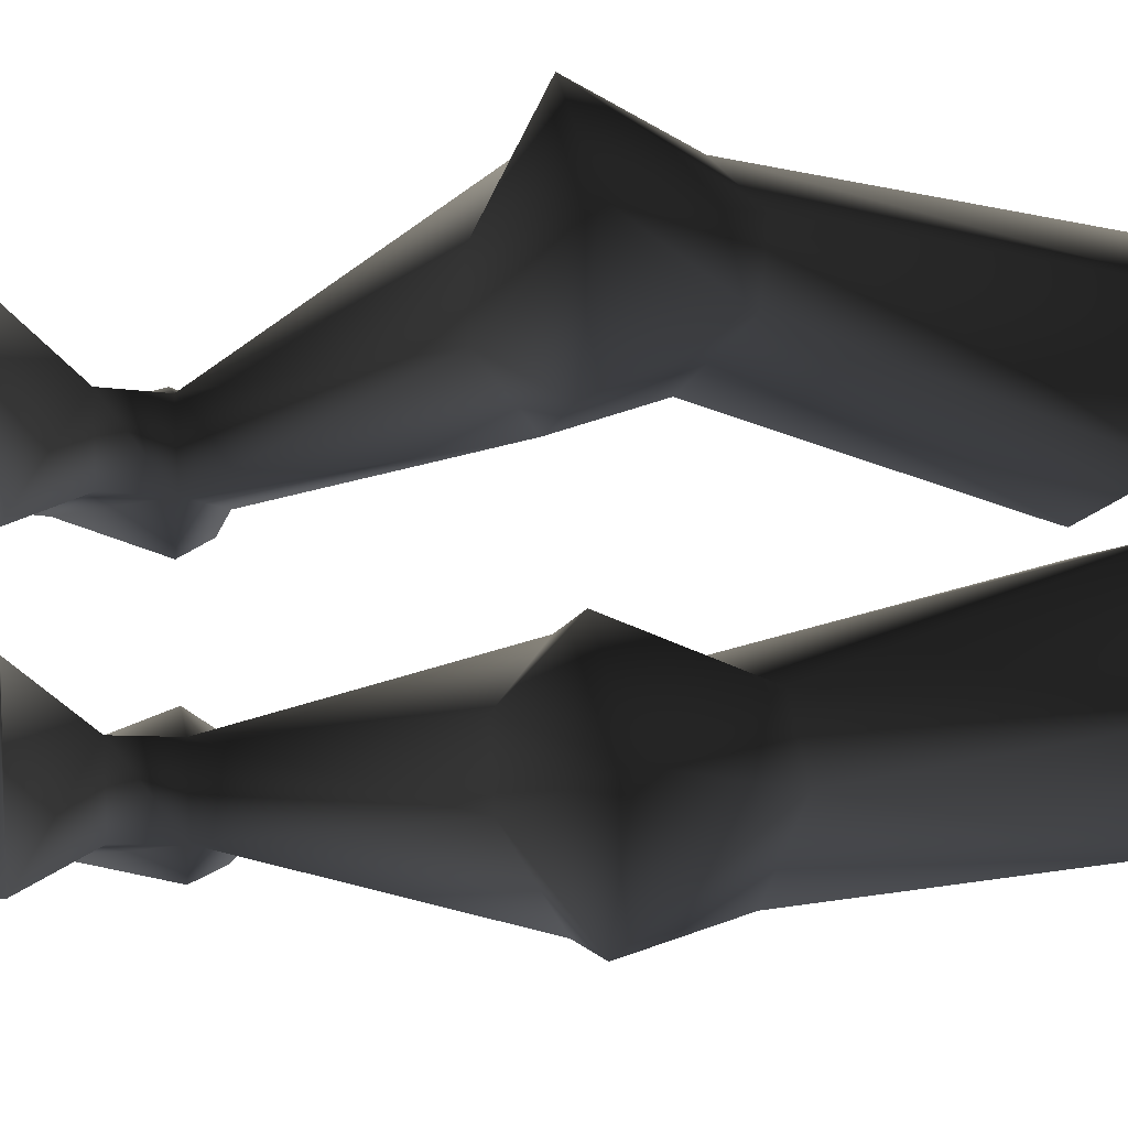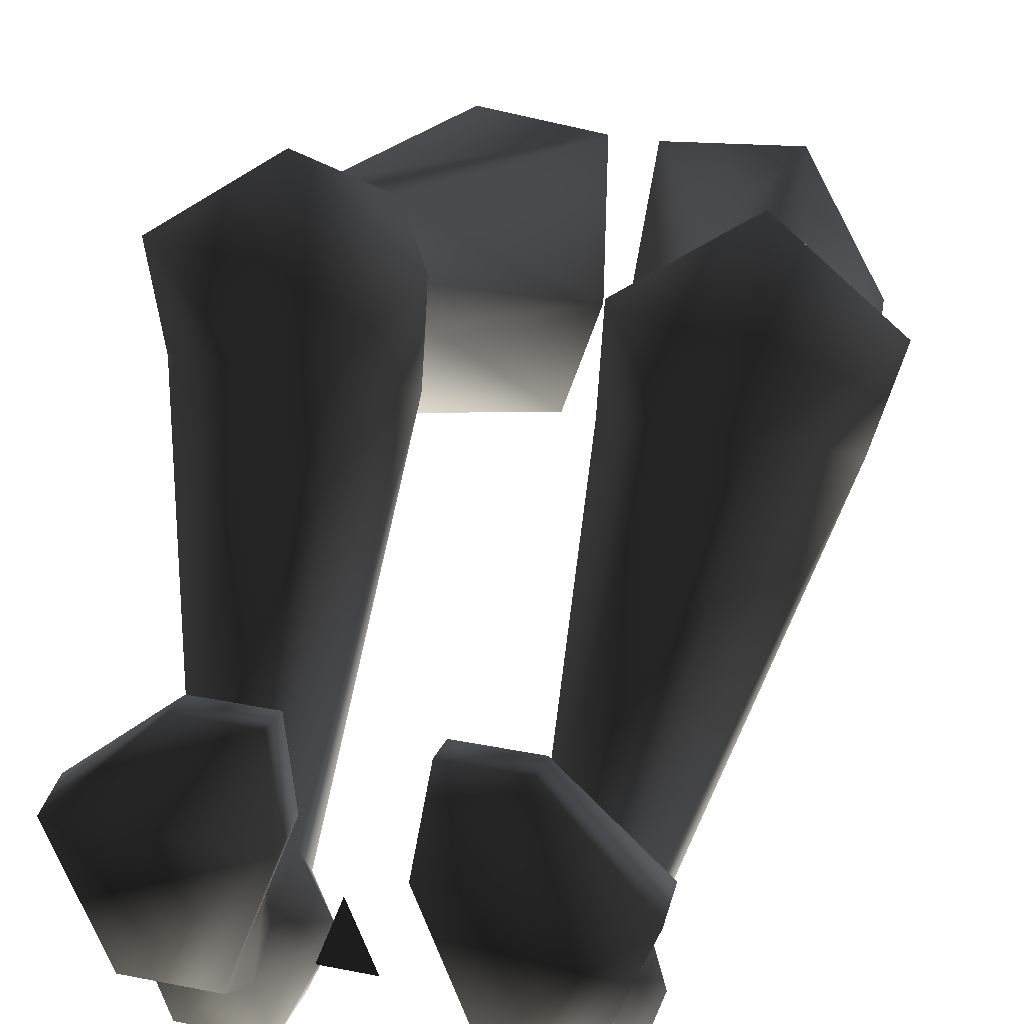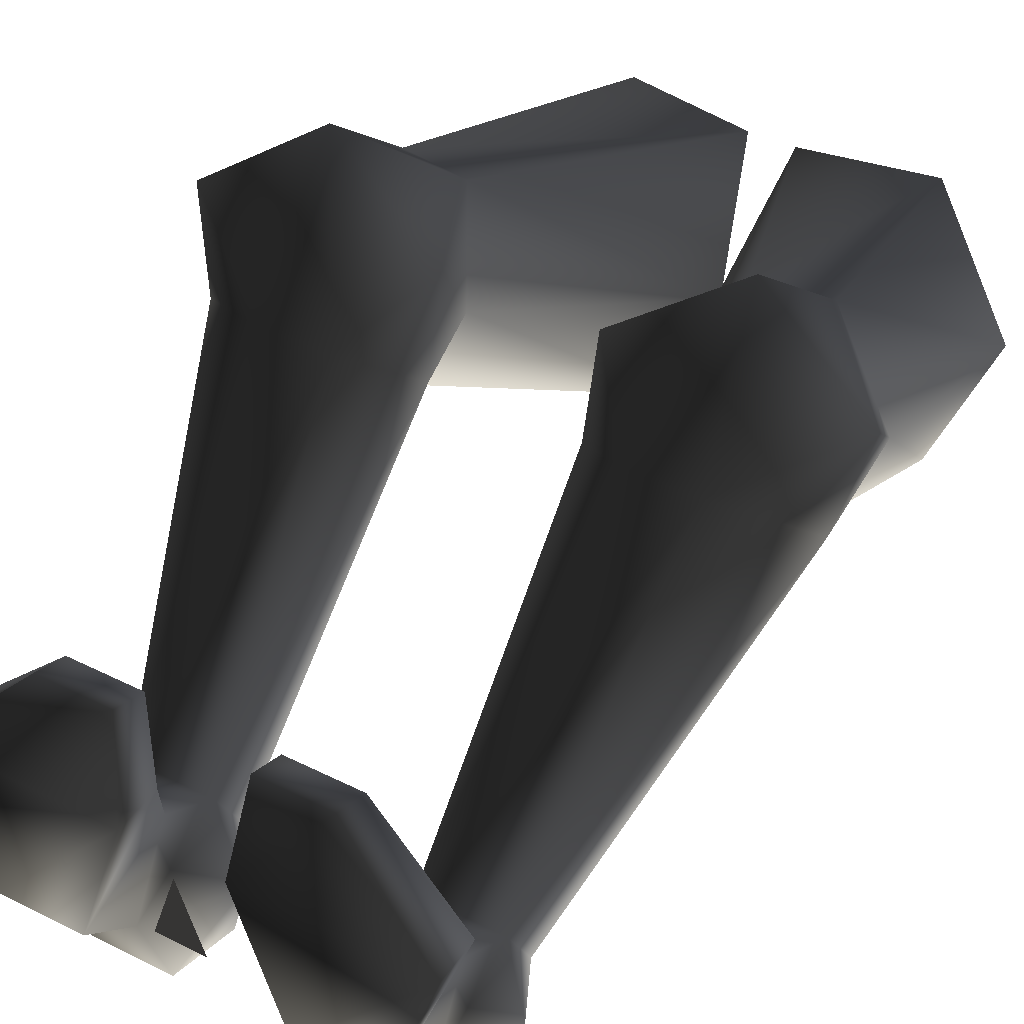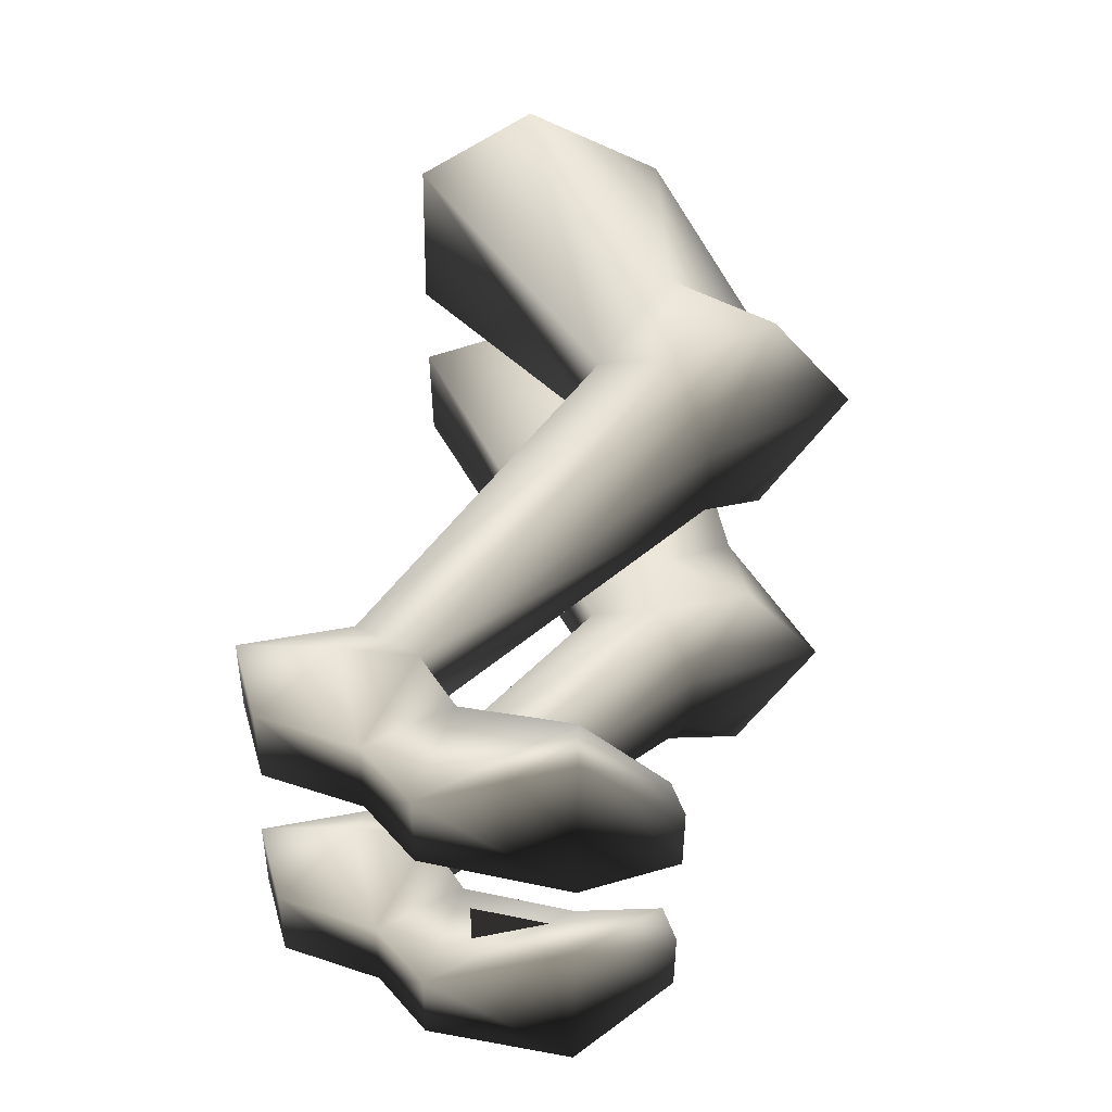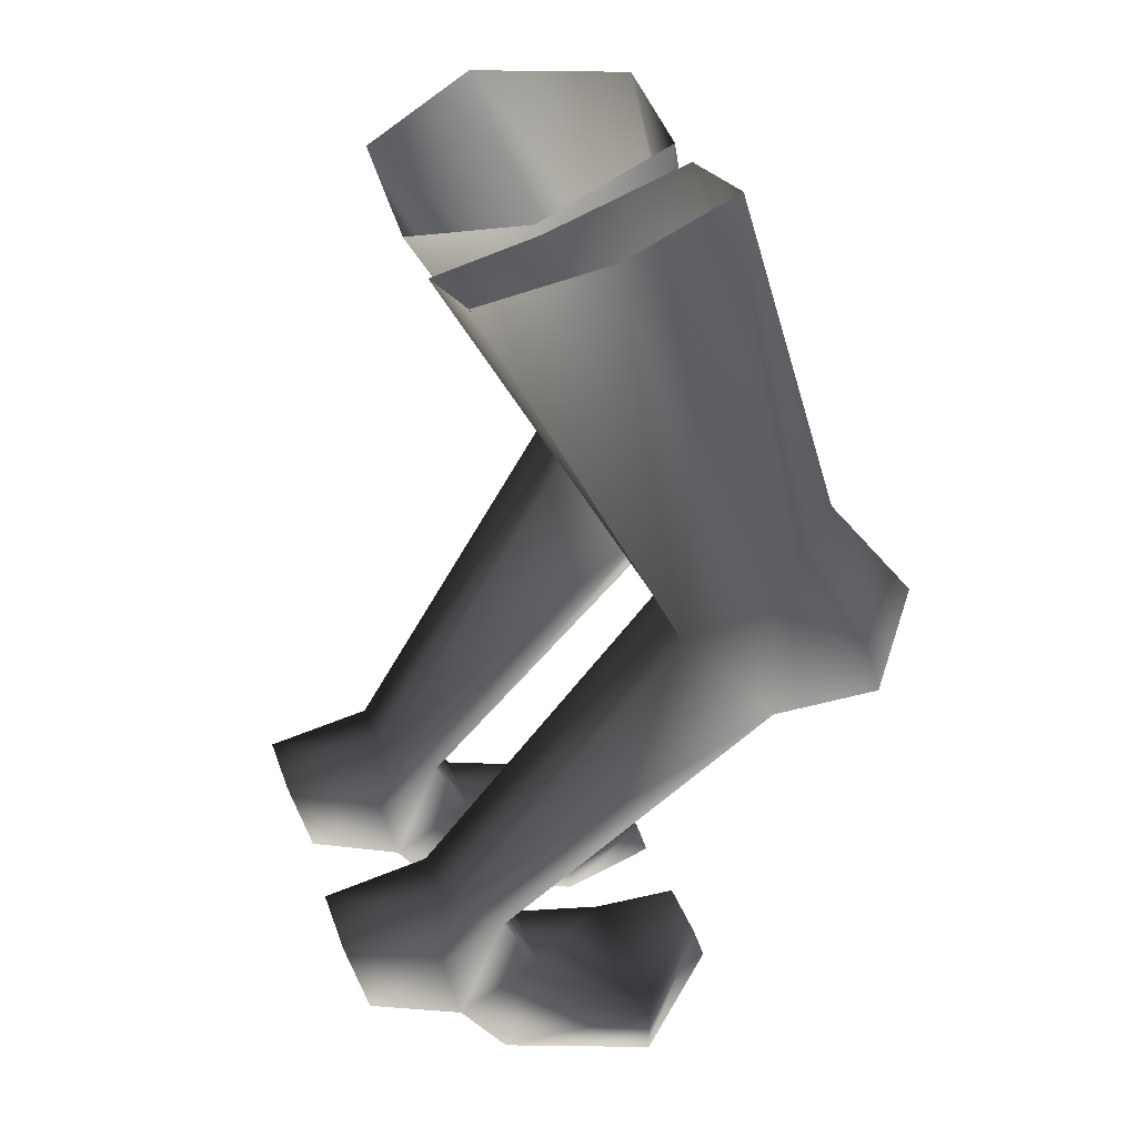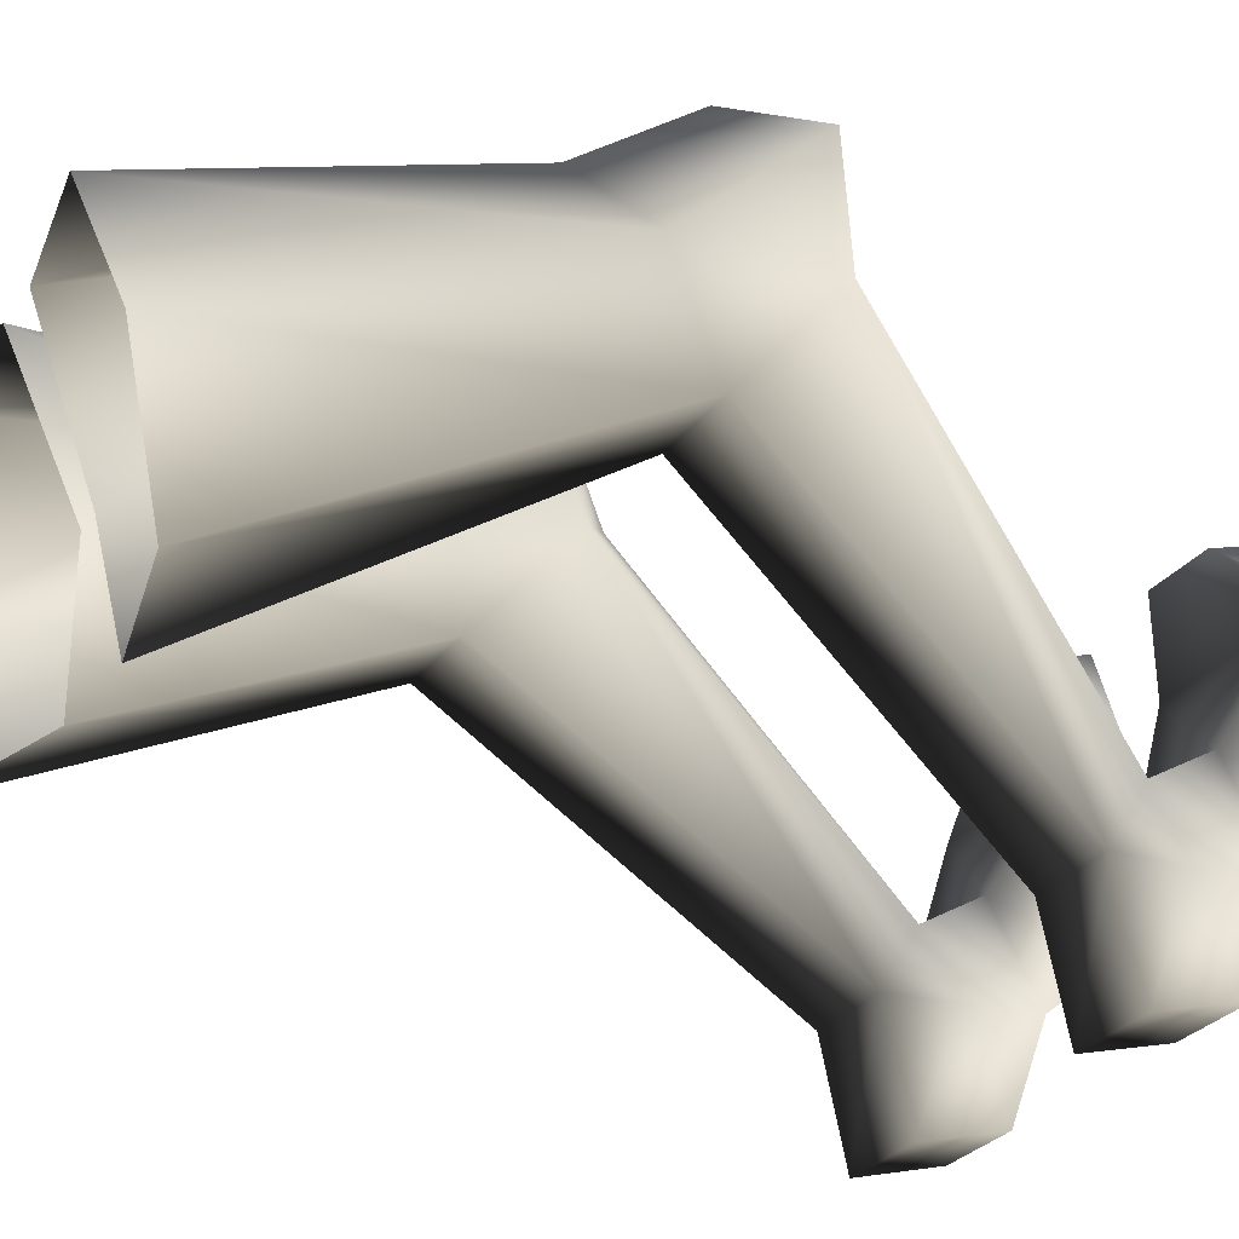
<metadata>
{"format":"obj","ext":"obj","renderer":"f3d","projection":"perspective","resolution":1024,"background":"white","views":[{"elev":79.1,"azim":86.7,"up":"+Z"},{"elev":35.8,"azim":14.6,"up":"+Z"},{"elev":40.9,"azim":31.6,"up":"+Z"},{"elev":-43.9,"azim":-90.3,"up":"+Y"},{"elev":32.3,"azim":-107.4,"up":"+Y"},{"elev":-28.3,"azim":-119.0,"up":"+Z"}]}
</metadata>
<code>
o 2956
v 0 0 5
v -2 0 -1
v 2 0 -1
v 20 77 3
v 13 78 15
v 17 52 22
v 23 49 15
v 16 73 -7
v 19 43 9
v 4 70 -7
v 12 43 9
v 1 71 3
v 8 46 15
v 2 76 15
v 11 51 22
v 16 42 30
v 26 40 23
v 24 38 15
v 15 17 -10
v 8 17 -10
v 6 38 15
v 6 40 23
v 11 34 18
v 17 34 18
v 15 14 -5
v 17 13 -11
v 15 15 -19
v 8 15 -19
v 5 13 -11
v 8 14 -5
v 8 5 -9
v 8 9 -2
v 15 9 -2
v 15 5 -9
v 15 8 -17
v 8 8 -17
v 4 0 7
v 19 0 7
v 11 2 15
v 5 2 15
v 5 5 14
v 4 4 7
v 8 0 -5
v 15 0 -5
v 19 4 7
v 11 5 14
v -24 38 15
v -23 49 15
v -19 43 9
v -15 17 -10
v -15 14 -5
v -17 34 18
v -26 40 23
v -17 52 22
v -13 78 15
v -20 77 3
v -16 73 -7
v -12 43 9
v -8 17 -10
v -8 15 -19
v -15 15 -19
v -17 13 -11
v -15 5 -9
v -15 9 -2
v -8 14 -5
v -11 34 18
v -16 42 30
v -11 51 22
v -2 76 15
v -8 46 15
v -6 38 15
v -5 13 -11
v -8 8 -17
v -15 8 -17
v -8 5 -9
v -15 0 -5
v -19 4 7
v -4 4 7
v -8 9 -2
v -6 40 23
v -5 2 15
v -11 2 15
v -19 0 7
v -4 0 7
v -5 5 14
v -11 5 14
v -8 0 -5
v -1 71 3
v -4 70 -7
f 1 2 3
f 4 5 6
f 4 6 7
f 4 7 8
f 8 7 9
f 8 9 10
f 10 9 11
f 10 11 12
f 12 11 13
f 12 13 14
f 14 13 15
f 14 15 5
f 5 15 6
f 6 15 16
f 6 16 17
f 6 17 7
f 7 17 18
f 7 18 9
f 9 18 19
f 9 19 11
f 11 19 20
f 11 20 21
f 11 21 13
f 13 21 22
f 13 22 15
f 15 22 16
f 16 22 23
f 16 23 24
f 16 24 17
f 17 24 18
f 18 24 25
f 18 25 19
f 19 25 26
f 19 26 27
f 19 27 20
f 20 27 28
f 20 28 29
f 20 29 30
f 20 30 21
f 21 30 23
f 21 23 22
f 30 25 24
f 30 24 23
f 30 31 32
f 30 32 25
f 25 32 33
f 25 33 34
f 25 34 26
f 26 34 35
f 26 35 27
f 27 35 28
f 28 35 36
f 28 36 29
f 29 36 31
f 29 31 30
f 34 31 36
f 34 36 35
f 37 38 39
f 37 39 40
f 37 40 41
f 37 41 42
f 37 42 43
f 37 43 38
f 38 43 44
f 38 44 45
f 38 45 46
f 38 46 39
f 39 46 40
f 40 46 41
f 41 46 42
f 42 46 45
f 42 45 32
f 42 32 43
f 43 32 31
f 43 31 34
f 43 34 44
f 44 34 33
f 44 33 45
f 45 33 32
f 47 48 49
f 47 49 50
f 47 50 51
f 47 51 52
f 47 52 53
f 47 53 48
f 48 53 54
f 48 54 55
f 48 55 56
f 48 56 49
f 49 56 57
f 49 57 58
f 49 58 59
f 49 59 50
f 50 59 60
f 50 60 61
f 50 61 62
f 50 62 51
f 51 62 63
f 51 63 64
f 51 64 65
f 51 65 66
f 51 66 52
f 52 66 67
f 52 67 53
f 53 67 54
f 54 67 68
f 54 68 69
f 54 69 55
f 58 70 71
f 58 71 59
f 59 71 65
f 59 65 72
f 59 72 60
f 60 72 73
f 60 73 61
f 61 73 74
f 61 74 62
f 62 74 63
f 63 74 75
f 63 75 76
f 63 76 64
f 64 76 77
f 64 77 78
f 64 78 79
f 64 79 65
f 65 79 75
f 65 75 72
f 72 75 73
f 73 75 74
f 70 68 80
f 70 80 71
f 71 80 66
f 71 66 65
f 80 68 67
f 80 67 66
f 81 82 83
f 81 83 84
f 81 84 85
f 81 85 82
f 82 85 86
f 82 86 83
f 83 86 77
f 83 77 76
f 83 76 84
f 84 76 87
f 84 87 78
f 84 78 85
f 85 78 77
f 85 77 86
f 76 75 87
f 87 75 79
f 87 79 78
f 68 70 88
f 68 88 69
f 70 58 89
f 70 89 88
f 58 57 89

</code>
